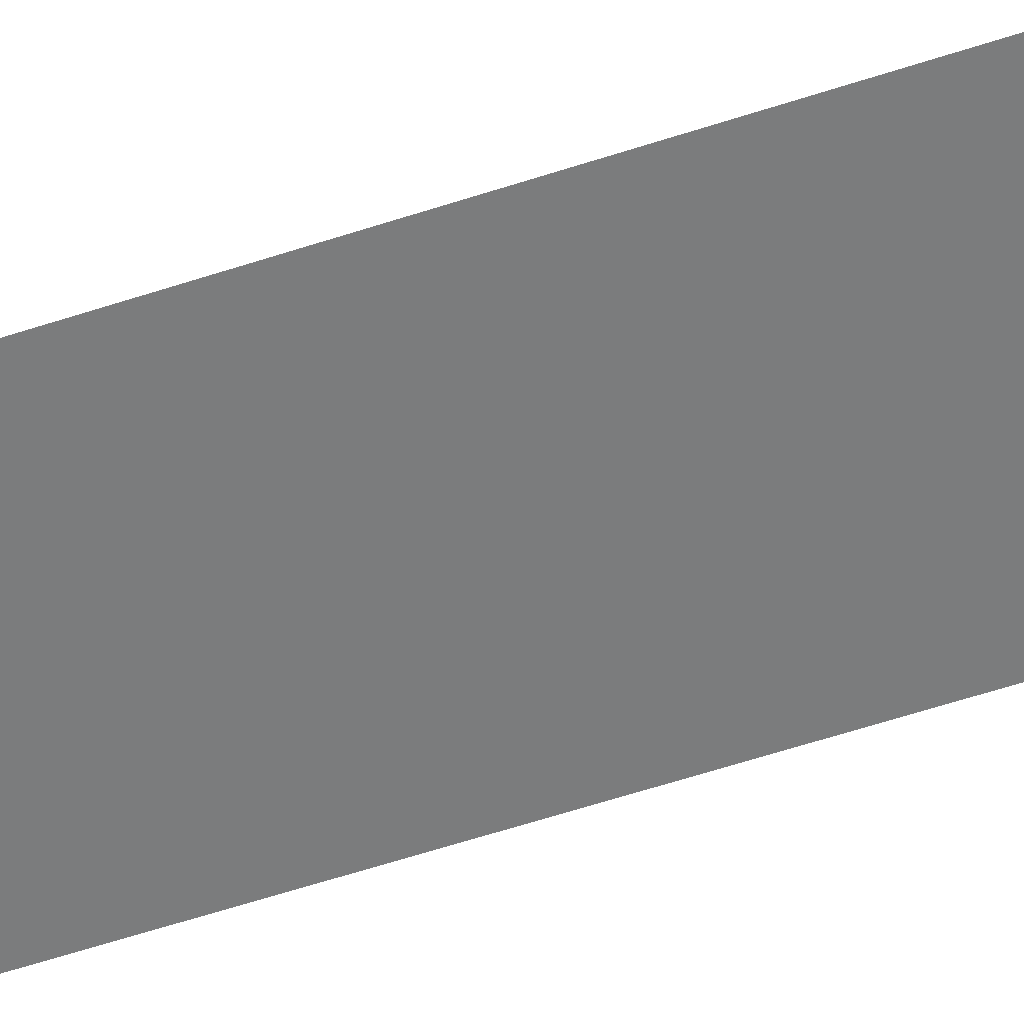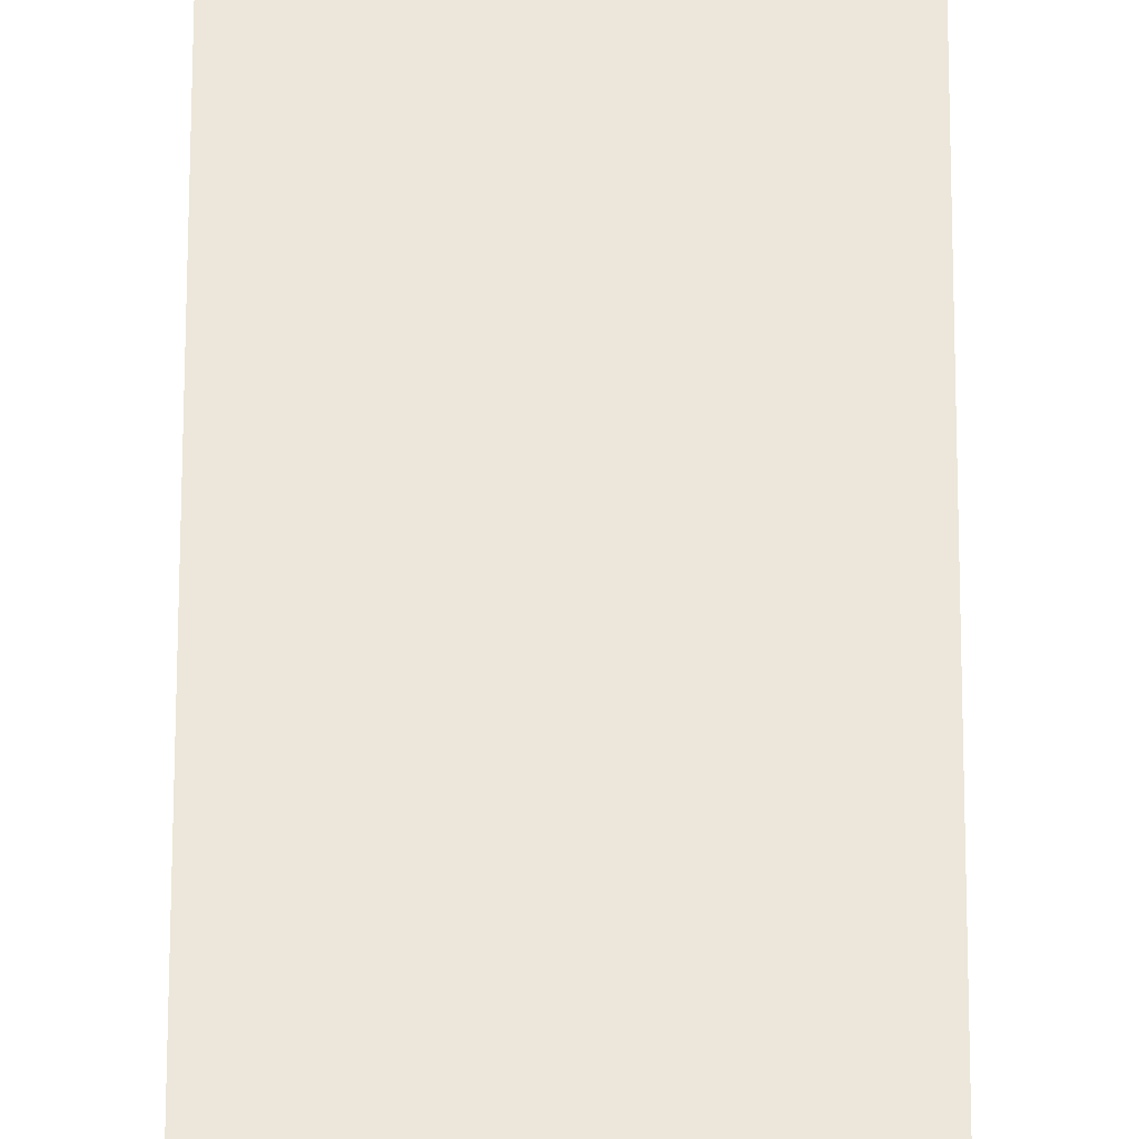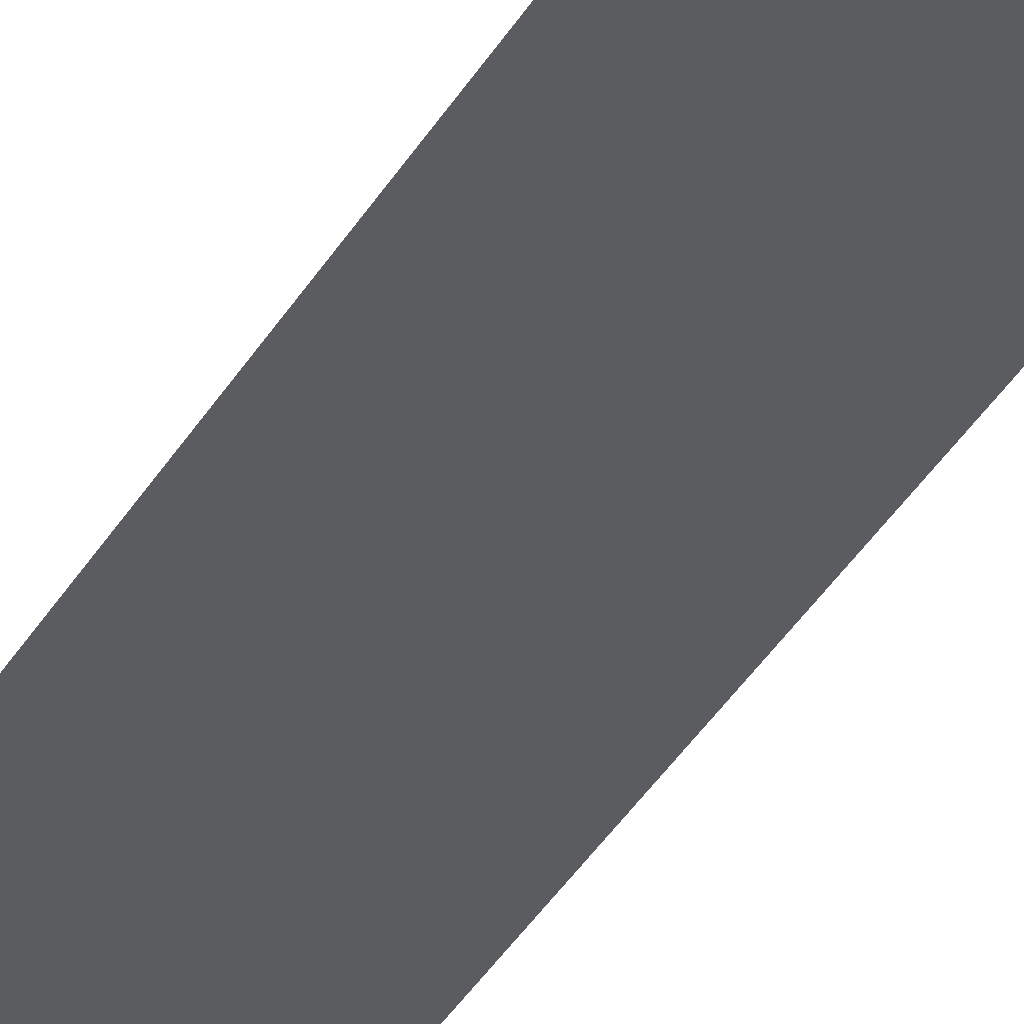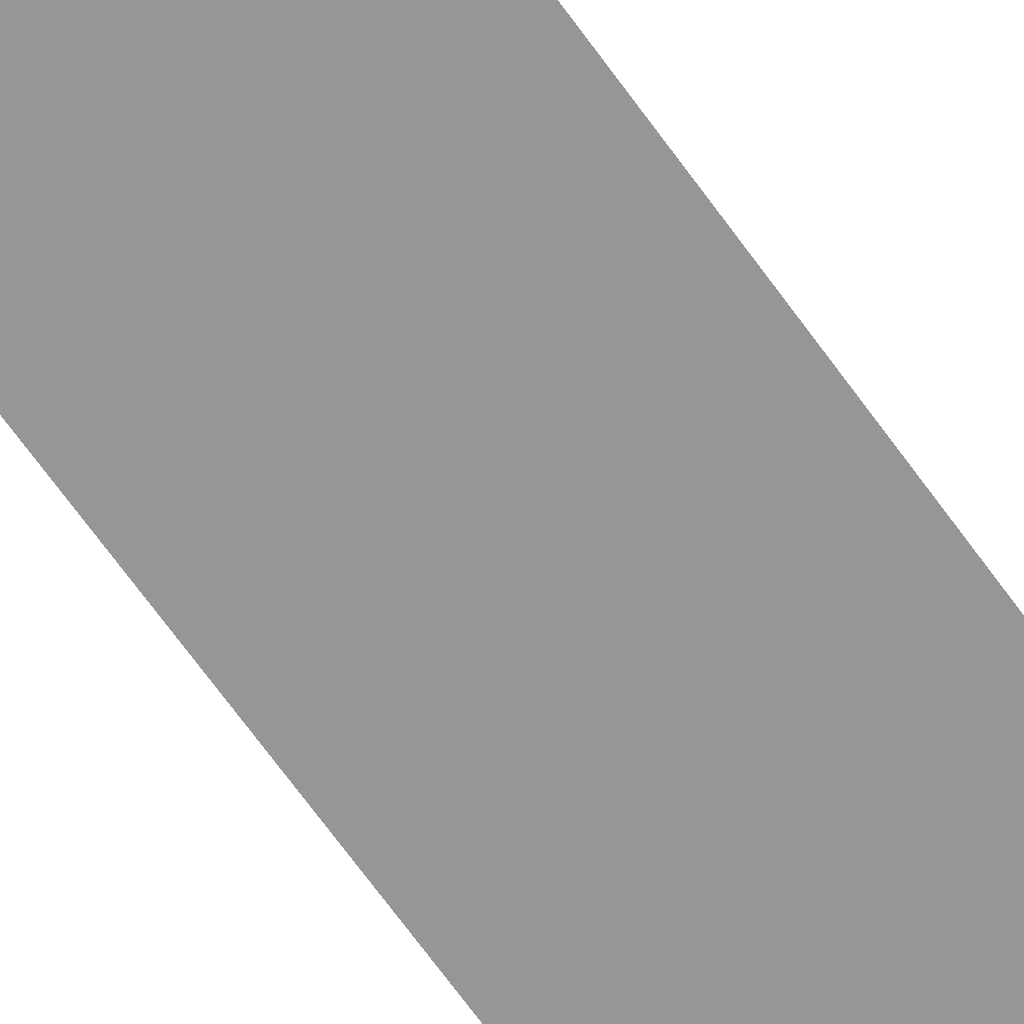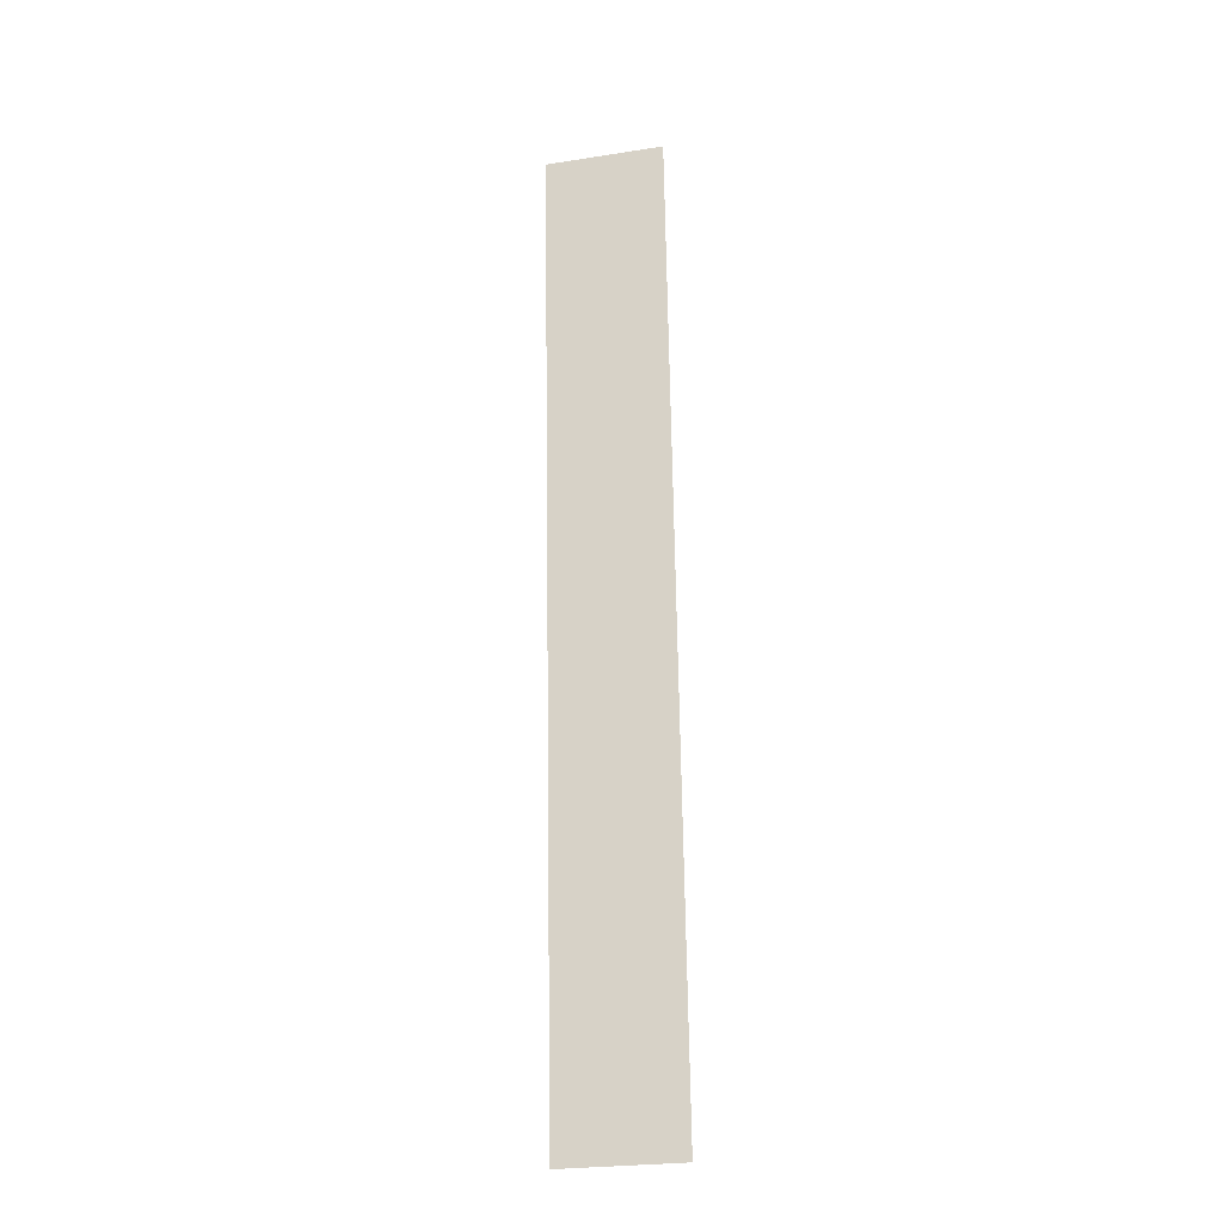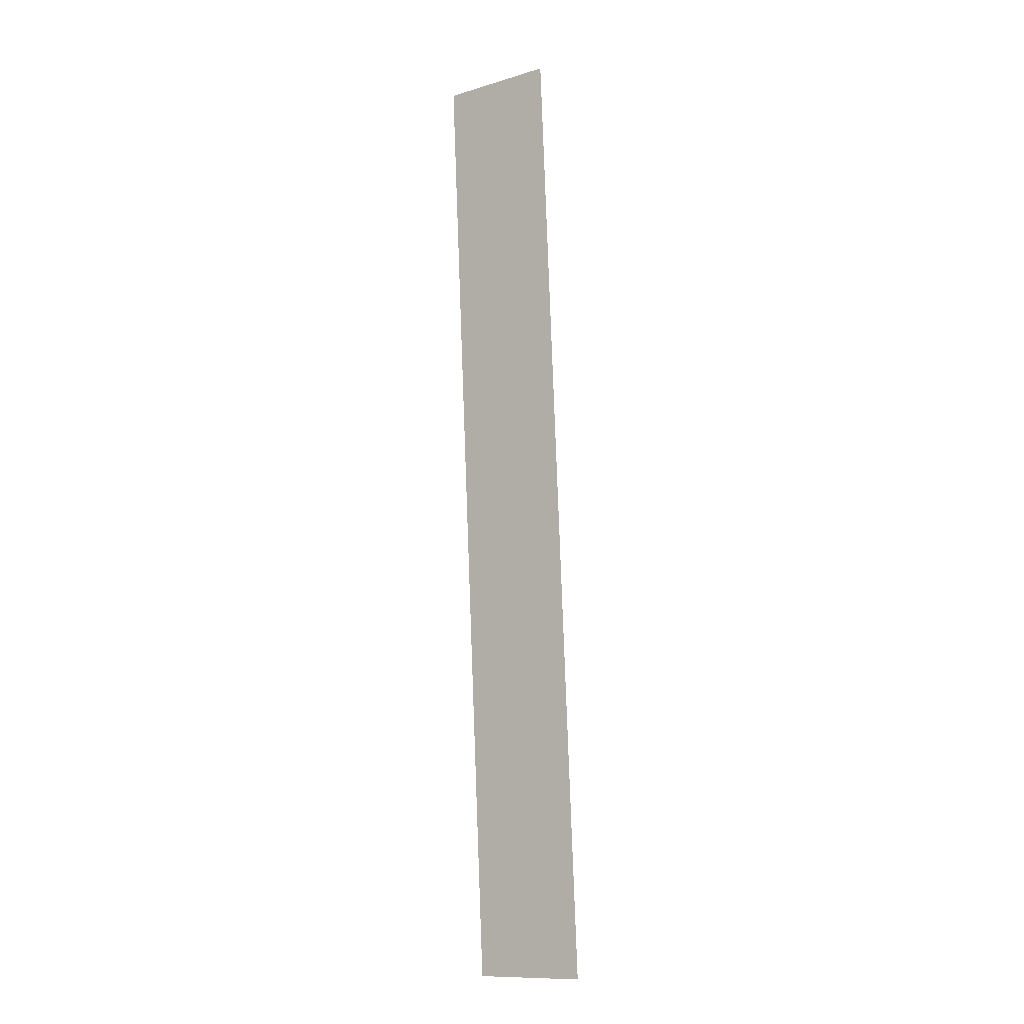
<metadata>
{"format":"obj","ext":"obj","renderer":"f3d","projection":"perspective","resolution":1024,"background":"white","views":[{"elev":-60.4,"azim":-69.5,"up":"+Y"},{"elev":56.9,"azim":-179.9,"up":"+Y"},{"elev":-32.1,"azim":153.6,"up":"+Y"},{"elev":-70.6,"azim":35.4,"up":"+Y"},{"elev":-25.8,"azim":13.9,"up":"+Z"},{"elev":-12.0,"azim":35.2,"up":"+Z"}]}
</metadata>
<code>
o mesh69/mesh69-geometry#mesh69-geometry
v 0.2214 0.01141 0.2182
v 0.2201 0.01206 0.2079
v 0.2201 0.01141 0.2182
v 0.2214 0.01206 0.2079
f 1 2 3
f 2 1 4
f 3 2 1
f 4 1 2

</code>
